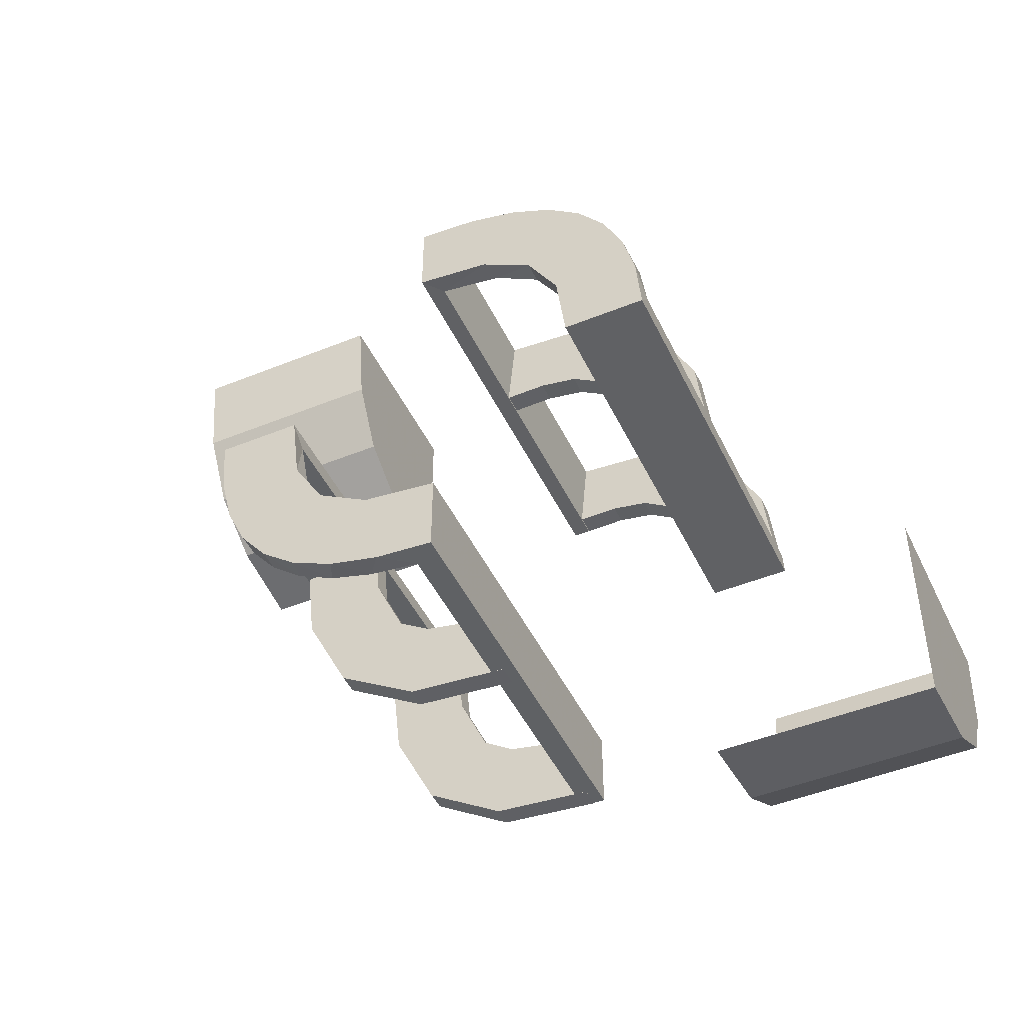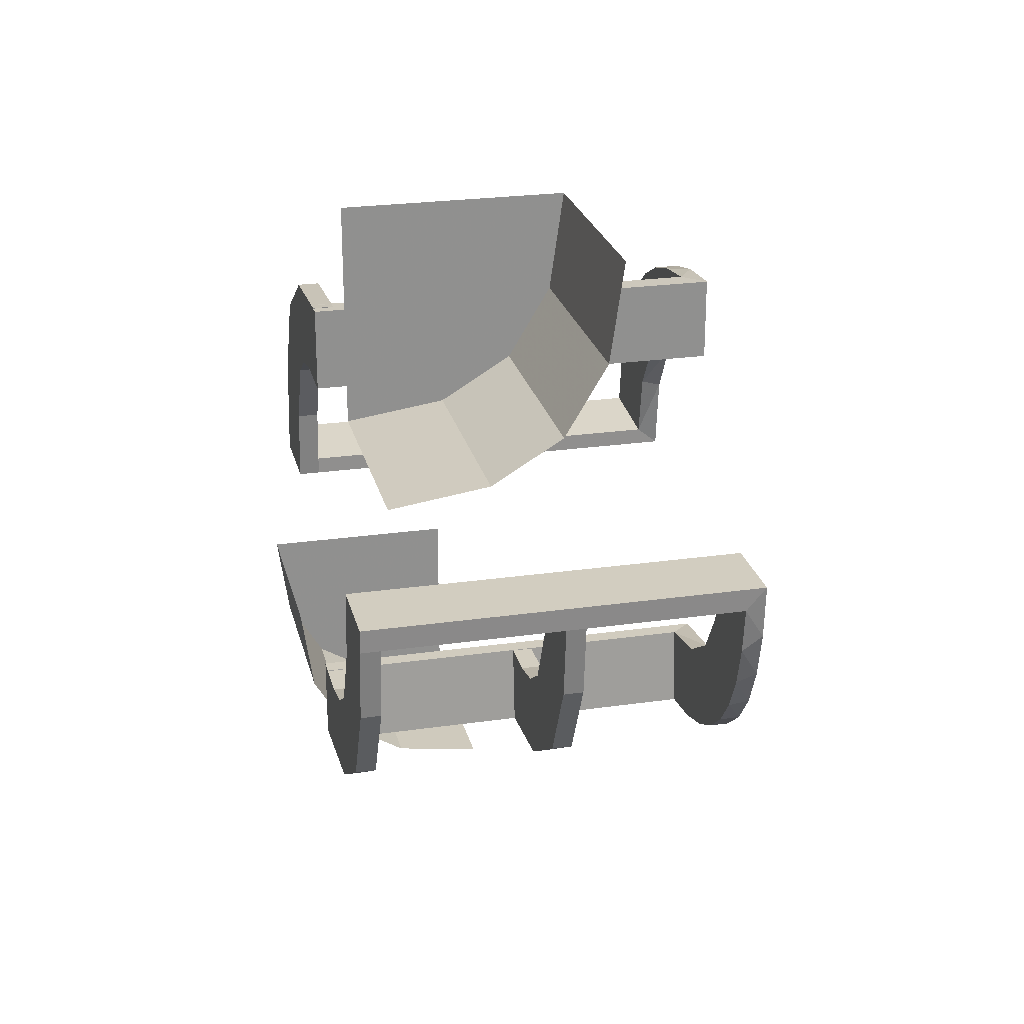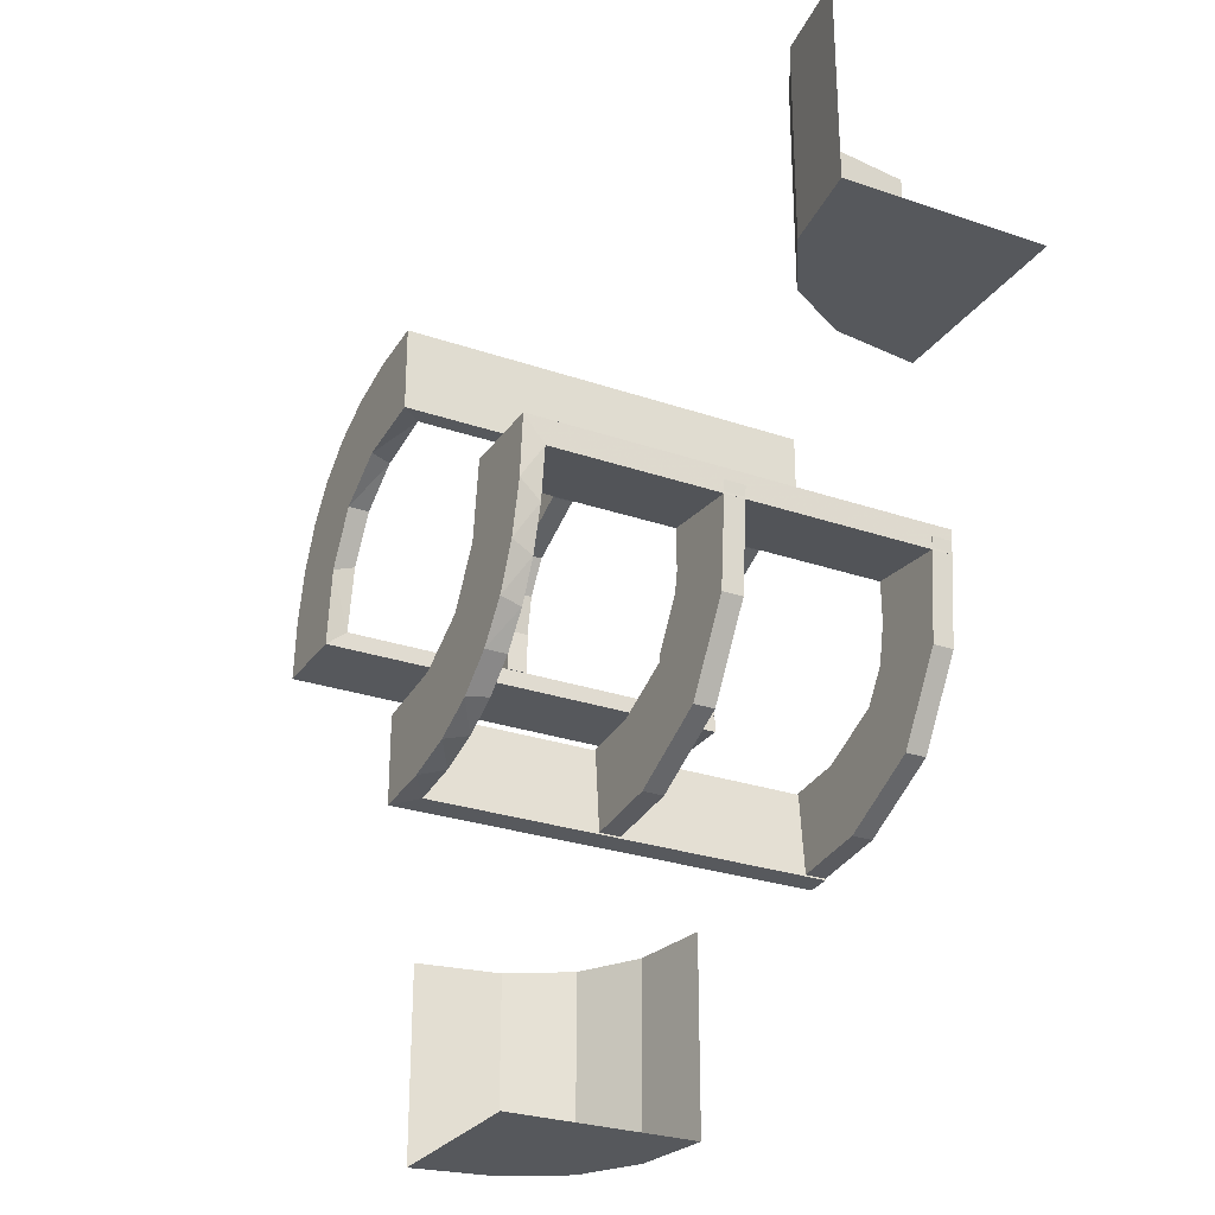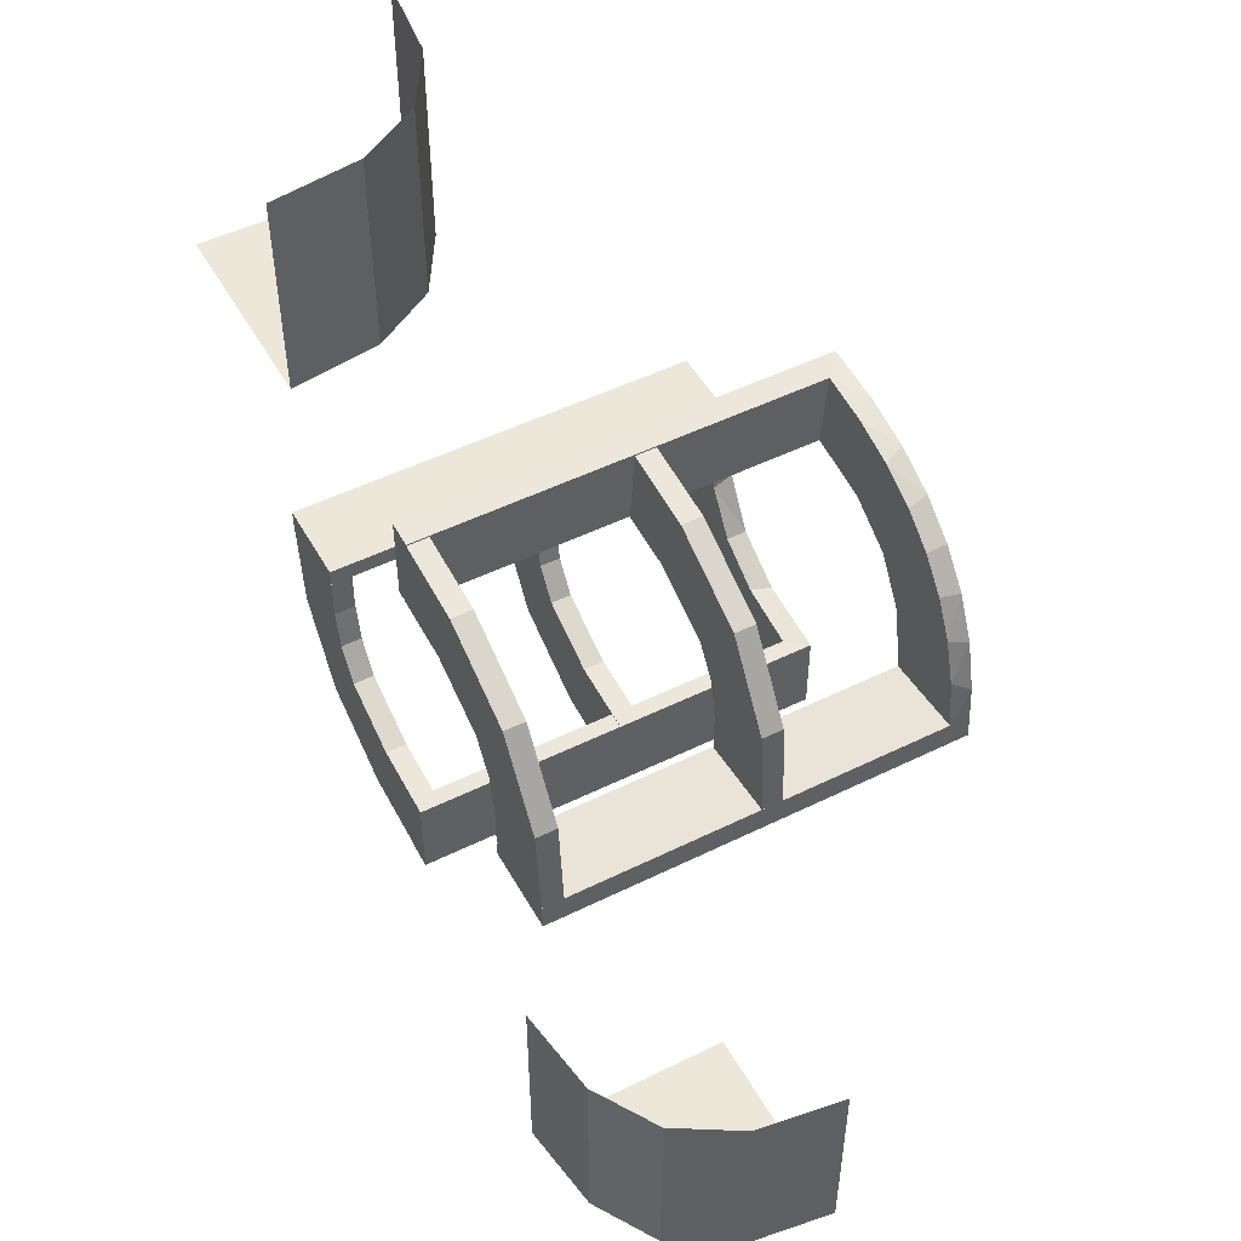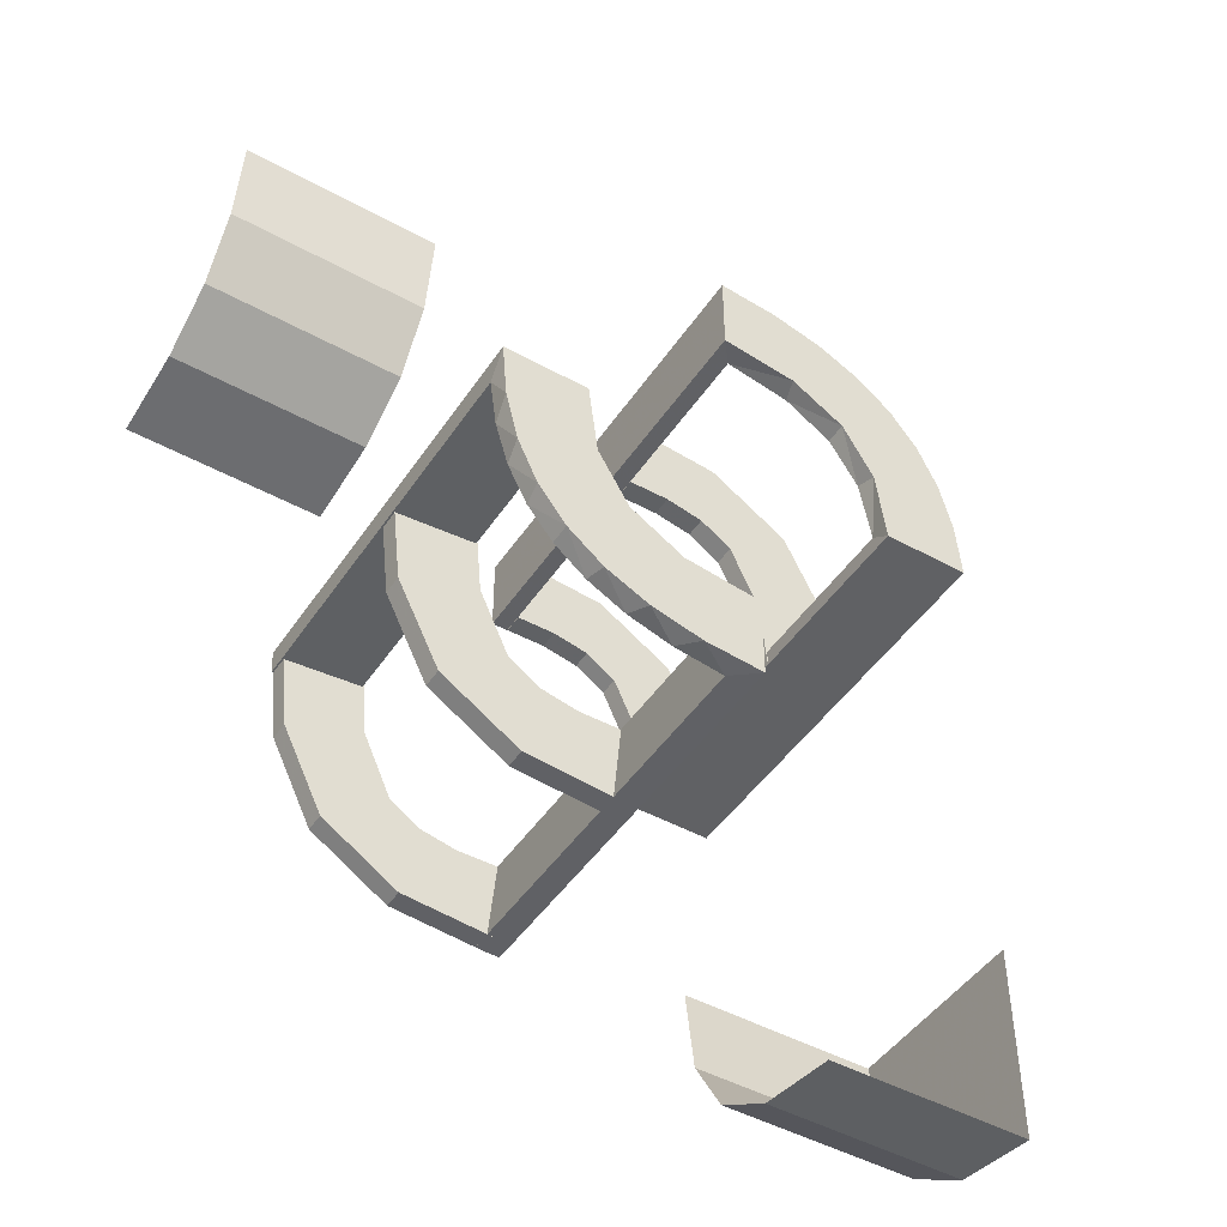
<metadata>
{"format":"obj","ext":"obj","renderer":"f3d","projection":"perspective","resolution":1024,"background":"white","views":[{"elev":-47.0,"azim":114.7,"up":"+Y"},{"elev":24.5,"azim":-13.3,"up":"+Y"},{"elev":-27.7,"azim":152.3,"up":"+Z"},{"elev":49.9,"azim":-28.5,"up":"+Z"},{"elev":-46.8,"azim":57.9,"up":"+Y"}]}
</metadata>
<code>
v 0 0 0.1861
v 0 0 -0.2861
v 0 0 0.2861
v 0 0 -0.1861
v 0 -0.08911 0.1752
v 0 0.2796 -0.1157
v 0 -0.2229 0.209
v 0 -0.2 -0.01389
v 0 -0.2944 0.05548
v 0 0.1296 -0.2657
v 0 0.06937 -0.2805
v 0 -0.1808 0.2419
v 0 0.1521 -0.1383
v 0 -0.3 -0.01389
v 0 0.1891 -0.07522
v 0 -0.2558 0.1669
v 0 0.2558 -0.1669
v 0 -0.1891 0.07522
v 0 0.3 0.01389
v 0 -0.1521 0.1383
v 0 0.1808 -0.2419
v 0 -0.06937 0.2805
v 0 -0.1296 0.2657
v 0 0.2944 -0.05548
v 0 0.2 0.01389
v 0 0.2229 -0.209
v 0 -0.2796 0.1157
v 0 0.08911 -0.1752
v -0.4844 -0.3594 -0.5
v -0.4844 -0.3594 -0.25
v -0.3813 0.02499 -0.2354
v -0.3813 0.2246 -0.008806
v -0.3813 -0.2741 0.01339
v -0.3813 -0.02728 0.2602
v -0.3813 0.2493 -0.0111
v -0.3813 -0.0227 0.2107
v -0.3813 0.0227 -0.2107
v -0.3813 -0.2493 0.0111
v -0.3813 0.02728 -0.2602
v -0.3813 0.2741 -0.01339
v -0.3813 -0.2246 0.008806
v -0.3813 -0.02499 0.2354
v -0.3906 0.2656 0.25
v -0.3906 0.2656 0.5
v -0.3594 -0.4844 -0.5
v -0.3594 -0.4844 -0.25
v -0.225 0 0.1861
v -0.225 0 -0.2861
v -0.225 0 0.2361
v -0.225 0 -0.2361
v -0.225 0 0.2861
v -0.225 0 -0.1861
v -0.225 0.1233 -0.2726
v -0.225 -0.1664 0.1422
v -0.225 0.08746 -0.1782
v -0.225 -0.2003 0.007251
v -0.225 -0.2295 0.22
v -0.225 0.1917 -0.1033
v -0.225 0.2008 -0.05719
v -0.225 -0.2501 0.003625
v -0.225 -0.3 0
v -0.225 -0.2899 0.1224
v -0.225 0.2899 -0.1224
v -0.225 0.3 0
v -0.225 0.2501 -0.003625
v -0.225 -0.2008 0.05719
v -0.225 -0.1917 0.1033
v -0.225 0.2295 -0.22
v -0.225 0.2003 -0.007251
v -0.225 -0.08746 0.1782
v -0.225 0.1664 -0.1422
v -0.225 -0.1233 0.2726
v -0.2656 0.3906 0.25
v -0.2656 0.3906 0.5
v -0.3417 -0.02041 0.186
v -0.3417 0.1999 -0.006515
v -0.3417 -0.1999 0.006515
v -0.3417 0.02041 -0.186
v -0.5 0 0.1861
v -0.5 0 -0.2861
v -0.5 0 0.2361
v -0.5 0 -0.2361
v -0.5 0 0.2861
v -0.5 0 -0.1861
v -0.5 0.02499 -0.2354
v -0.5 0.1233 -0.2726
v -0.5 -0.02041 0.186
v -0.5 -0.2 -0.01389
v -0.5 0.2988 -0.01568
v -0.5 -0.1664 0.1422
v -0.5 0.08746 -0.1782
v -0.5 0.25 0.25
v -0.5 0.25 0.5
v -0.5 0.25 0.01389
v -0.5 -0.2003 0.007251
v -0.5 0.02957 -0.2849
v -0.5 -0.2295 0.22
v -0.5 0.1917 -0.1033
v -0.5 0.2008 -0.05719
v -0.5 -0.2501 0.003625
v -0.5 0.2493 -0.0111
v -0.5 -0.3 0
v -0.5 -0.3 -0.01389
v -0.5 0.1999 -0.006515
v -0.5 -0.2899 0.1224
v -0.5 0.5 0.25
v -0.5 0.2899 -0.1224
v -0.5 -0.1999 0.006515
v -0.5 0.3 0
v -0.5 0.3 0.01389
v -0.5 -0.2493 0.0111
v -0.5 0.2501 -0.003625
v -0.5 -0.2008 0.05719
v -0.5 -0.1917 0.1033
v -0.5 0.2295 -0.22
v -0.5 -0.02957 0.2849
v -0.5 0.2003 -0.007251
v -0.5 -0.25 -0.01389
v -0.5 -0.25 -0.5
v -0.5 -0.25 -0.25
v -0.5 -0.08746 0.1782
v -0.5 0.1664 -0.1422
v -0.5 -0.2988 0.01568
v -0.5 0.2 0.01389
v -0.5 0.02041 -0.186
v -0.5 -0.1233 0.2726
v -0.5 -0.02499 0.2354
v -0.025 -0.2229 0.209
v -0.025 -0.02041 0.186
v -0.025 0.1865 -0.08288
v -0.025 0.2988 -0.01568
v -0.025 0.2528 -0.1716
v -0.025 -0.09678 0.1726
v -0.025 0.08889 -0.2769
v -0.025 0.02957 -0.2849
v -0.025 -0.2908 0.075
v -0.025 -0.1855 0.2389
v -0.025 0.1521 -0.1383
v -0.025 0.1999 -0.006515
v -0.025 0.1409 -0.2616
v -0.025 -0.2755 0.127
v -0.025 0.2755 -0.127
v -0.025 -0.1409 0.2616
v -0.025 -0.1999 0.006515
v -0.025 -0.1521 0.1383
v -0.025 0.1855 -0.2389
v -0.025 0.2908 -0.075
v -0.025 -0.02957 0.2849
v -0.025 -0.08889 0.2769
v -0.025 0.09678 -0.1726
v -0.025 -0.2528 0.1716
v -0.025 -0.2988 0.01568
v -0.025 -0.1865 0.08288
v -0.025 0.02041 -0.186
v -0.025 0.2229 -0.209
v -0.4375 -0.4375 -0.5
v -0.4375 -0.4375 -0.25
v -0.375 0 0.2611
v -0.375 0 -0.2111
v -0.375 0 0.2361
v -0.375 0 -0.2361
v -0.375 0 0.2111
v -0.375 0 -0.2611
v -0.375 -0.275 -0.01389
v -0.375 0.25 0.01389
v -0.375 -0.225 -0.01389
v -0.375 0.225 0.01389
v -0.375 -0.25 -0.01389
v -0.375 0.275 0.01389
v -0.2625 0.02499 -0.2354
v -0.2625 0.2246 -0.008806
v -0.2625 0.2988 -0.01568
v -0.2625 -0.2741 0.01339
v -0.2625 0.02957 -0.2849
v -0.2625 -0.02728 0.2602
v -0.2625 0.2493 -0.0111
v -0.2625 -0.0227 0.2107
v -0.2625 0.0227 -0.2107
v -0.2625 -0.2493 0.0111
v -0.2625 0.02728 -0.2602
v -0.2625 -0.02957 0.2849
v -0.2625 0.2741 -0.01339
v -0.2625 -0.2988 0.01568
v -0.2625 -0.2246 0.008806
v -0.2625 -0.02499 0.2354
v -0.3125 0.3125 0.25
v -0.3125 0.3125 0.5
v -0.25 0 0.2611
v -0.25 0 0.1861
v -0.25 0 -0.2111
v -0.25 0 -0.2861
v -0.25 0 0.2361
v -0.25 0 -0.2361
v -0.25 0 0.2861
v -0.25 0 0.2111
v -0.25 0 -0.1861
v -0.25 0 -0.2611
v -0.25 0.1233 -0.2726
v -0.25 -0.2 -0.01389
v -0.25 -0.275 -0.01389
v -0.25 -0.1664 0.1422
v -0.25 0.08746 -0.1782
v -0.25 0.25 0.01389
v -0.25 -0.2003 0.007251
v -0.25 -0.2295 0.22
v -0.25 0.1917 -0.1033
v -0.25 0.2008 -0.05719
v -0.25 -0.2501 0.003625
v -0.25 -0.225 -0.01389
v -0.25 -0.3 0
v -0.25 -0.2899 0.1224
v -0.25 -0.5 -0.5
v -0.25 -0.5 -0.25
v -0.25 0.5 0.25
v -0.25 0.5 0.5
v -0.25 0.2899 -0.1224
v -0.25 0.3 0
v -0.25 0.225 0.01389
v -0.25 0.2501 -0.003625
v -0.25 -0.2008 0.05719
v -0.25 -0.1917 0.1033
v -0.25 0.2295 -0.22
v -0.25 0.2003 -0.007251
v -0.25 -0.25 -0.01389
v -0.25 -0.25 -0.5
v -0.25 -0.08746 0.1782
v -0.25 0.1664 -0.1422
v -0.25 0.275 0.01389
v -0.25 0.2 0.01389
v -0.25 -0.1233 0.2726
v -0.1833 -0.02041 0.186
v -0.1833 0.1999 -0.006515
v -0.1833 -0.1999 0.006515
v -0.1833 0.02041 -0.186
v -0.475 0 0.1861
v -0.475 0 -0.2861
v -0.475 0 0.2361
v -0.475 0 -0.2361
v -0.475 0 0.2861
v -0.475 0 -0.1861
v -0.475 0.1233 -0.2726
v -0.475 -0.1664 0.1422
v -0.475 0.08746 -0.1782
v -0.475 -0.2003 0.007251
v -0.475 -0.2295 0.22
v -0.475 0.1917 -0.1033
v -0.475 0.2008 -0.05719
v -0.475 -0.2501 0.003625
v -0.475 -0.3 0
v -0.475 -0.2899 0.1224
v -0.475 0.2899 -0.1224
v -0.475 0.3 0
v -0.475 0.2501 -0.003625
v -0.475 -0.2008 0.05719
v -0.475 -0.1917 0.1033
v -0.475 0.2295 -0.22
v -0.475 0.2003 -0.007251
v -0.475 -0.08746 0.1782
v -0.475 0.1664 -0.1422
v -0.475 -0.1233 0.2726
f 212 225 45
f 156 45 225
f 156 225 29
f 119 29 225
f 119 29 120
f 29 156 30
f 156 45 157
f 45 212 46
f 29 30 120
f 156 157 30
f 45 46 157
f 212 213 46
f 82 80 86
f 91 82 86
f 82 91 84
f 86 122 91
f 122 86 115
f 98 122 107
f 115 107 122
f 99 98 107
f 112 117 99
f 107 112 99
f 112 107 109
f 107 251 252
f 251 107 115
f 80 236 241
f 86 241 256
f 257 117 112
f 109 252 253
f 98 246 259
f 246 98 99
f 117 257 247
f 240 84 91
f 122 259 243
f 238 236 80
f 82 84 240
f 238 241 236
f 243 241 238
f 238 240 243
f 241 243 259
f 259 256 241
f 246 251 259
f 256 259 251
f 247 251 246
f 253 247 257
f 251 247 253
f 253 252 251
f 107 252 109
f 251 115 256
f 80 241 86
f 86 256 115
f 257 112 253
f 109 253 112
f 98 259 122
f 246 99 247
f 117 247 99
f 240 91 243
f 122 243 91
f 238 80 82
f 82 240 238
f 193 191 198
f 202 193 198
f 193 202 196
f 198 227 202
f 227 198 222
f 206 227 216
f 222 216 227
f 207 206 216
f 219 223 207
f 216 219 207
f 219 216 217
f 216 63 64
f 63 216 222
f 191 48 53
f 198 53 68
f 69 223 219
f 217 64 65
f 206 58 71
f 58 206 207
f 223 69 59
f 52 196 202
f 227 71 55
f 50 48 191
f 193 196 52
f 50 53 48
f 55 53 50
f 50 52 55
f 53 55 71
f 71 68 53
f 58 63 71
f 68 71 63
f 59 63 58
f 65 59 69
f 63 59 65
f 65 64 63
f 216 64 217
f 63 222 68
f 191 53 198
f 198 68 222
f 69 219 65
f 217 65 219
f 206 71 227
f 58 207 59
f 223 59 207
f 52 202 55
f 227 55 202
f 50 191 193
f 193 52 50
f 234 154 4
f 4 154 28
f 138 13 150
f 78 234 84
f 4 84 234
f 84 125 78
f 13 138 130
f 15 130 139
f 232 25 139
f 124 76 104
f 76 124 229
f 25 232 229
f 232 76 229
f 2 11 135
f 191 2 135
f 140 134 10
f 10 21 140
f 80 191 174
f 21 26 146
f 132 155 26
f 17 6 142
f 6 24 147
f 24 19 131
f 172 131 19
f 172 110 89
f 172 19 110
f 11 4 28
f 21 28 13
f 4 11 2
f 28 21 10
f 10 11 28
f 21 13 26
f 17 26 13
f 13 15 17
f 15 25 24
f 24 6 15
f 169 228 203
f 165 203 218
f 218 25 229
f 167 218 229
f 203 25 218
f 228 19 203
f 25 203 19
f 110 19 228
f 94 165 167
f 229 124 167
f 124 94 167
f 110 169 94
f 165 94 169
f 228 169 110
f 197 163 161
f 193 161 159
f 82 84 159
f 190 159 84
f 161 82 159
f 80 82 163
f 161 163 82
f 191 80 163
f 193 190 4
f 84 4 190
f 2 193 4
f 191 197 2
f 193 2 197
f 182 40 35
f 176 35 32
f 32 104 76
f 101 104 32
f 40 89 101
f 101 35 40
f 35 101 32
f 172 89 40
f 76 171 32
f 139 171 232
f 76 232 171
f 176 171 139
f 172 40 182
f 172 182 131
f 176 131 182
f 131 176 139
f 147 131 139
f 139 130 147
f 132 138 155
f 132 142 130
f 138 132 130
f 138 150 146
f 134 150 154
f 154 135 134
f 134 140 150
f 155 138 146
f 39 180 170
f 31 170 178
f 178 154 234
f 234 78 178
f 170 154 178
f 180 174 135
f 135 170 180
f 170 135 154
f 39 174 180
f 37 78 125
f 85 37 125
f 85 39 31
f 39 85 96
f 85 31 37
f 174 39 96
f 125 84 82
f 85 82 80
f 80 96 85
f 82 85 125
f 94 104 101
f 124 104 94
f 101 89 110
f 94 101 110
f 154 150 28
f 13 28 150
f 13 130 15
f 15 139 25
f 11 134 135
f 191 135 174
f 134 11 10
f 21 146 140
f 80 174 96
f 26 155 146
f 132 26 17
f 17 142 132
f 6 147 142
f 24 131 147
f 15 6 17
f 25 19 24
f 169 203 165
f 165 218 167
f 197 161 193
f 193 159 190
f 191 163 197
f 182 35 176
f 176 32 171
f 130 142 147
f 150 140 146
f 39 170 31
f 31 178 37
f 78 37 178
f 81 83 126
f 121 81 126
f 81 121 79
f 126 90 121
f 90 126 97
f 114 90 105
f 97 105 90
f 113 114 105
f 100 95 113
f 105 100 113
f 100 105 102
f 105 250 249
f 250 105 97
f 83 239 260
f 126 260 245
f 244 95 100
f 102 249 248
f 114 255 242
f 255 114 113
f 95 244 254
f 235 79 121
f 90 242 258
f 237 239 83
f 81 79 235
f 237 260 239
f 258 260 237
f 237 235 258
f 260 258 242
f 242 245 260
f 255 250 242
f 245 242 250
f 254 250 255
f 248 254 244
f 250 254 248
f 248 249 250
f 105 249 102
f 250 97 245
f 83 260 126
f 126 245 97
f 244 100 248
f 102 248 100
f 114 242 90
f 255 113 254
f 95 254 113
f 235 121 258
f 90 258 121
f 237 83 81
f 81 235 237
f 192 194 230
f 226 192 230
f 192 226 189
f 230 201 226
f 201 230 205
f 221 201 211
f 205 211 201
f 220 221 211
f 208 204 220
f 211 208 220
f 208 211 210
f 211 62 61
f 62 211 205
f 194 51 72
f 230 72 57
f 56 204 208
f 210 61 60
f 221 67 54
f 67 221 220
f 204 56 66
f 47 189 226
f 201 54 70
f 49 51 194
f 192 189 47
f 49 72 51
f 70 72 49
f 49 47 70
f 72 70 54
f 54 57 72
f 67 62 54
f 57 54 62
f 66 62 67
f 60 66 56
f 62 66 60
f 60 61 62
f 211 61 210
f 62 205 57
f 194 72 230
f 230 57 205
f 56 208 60
f 210 60 208
f 221 54 201
f 67 220 66
f 204 66 220
f 47 226 70
f 201 70 226
f 49 194 192
f 192 47 49
f 231 129 1
f 1 129 5
f 145 20 133
f 75 231 79
f 1 79 231
f 79 87 75
f 20 145 153
f 18 153 144
f 233 8 144
f 88 77 108
f 77 88 199
f 8 233 199
f 233 77 199
f 3 22 148
f 194 3 148
f 143 149 23
f 23 12 143
f 83 194 181
f 12 7 137
f 151 128 7
f 16 27 141
f 27 9 136
f 9 14 152
f 183 152 14
f 183 103 123
f 183 14 103
f 22 1 5
f 12 5 20
f 1 22 3
f 5 12 23
f 23 22 5
f 12 20 7
f 16 7 20
f 20 18 16
f 18 8 9
f 9 27 18
f 164 200 224
f 168 224 209
f 209 8 199
f 166 209 199
f 224 8 209
f 200 14 224
f 8 224 14
f 103 14 200
f 118 168 166
f 199 88 166
f 88 118 166
f 103 164 118
f 168 118 164
f 200 164 103
f 188 158 160
f 192 160 162
f 81 79 162
f 195 162 79
f 160 81 162
f 83 81 158
f 160 158 81
f 194 83 158
f 192 195 1
f 79 1 195
f 3 192 1
f 194 188 3
f 192 3 188
f 173 33 38
f 179 38 41
f 41 108 77
f 111 108 41
f 33 123 111
f 111 38 33
f 38 111 41
f 183 123 33
f 77 184 41
f 144 184 233
f 77 233 184
f 179 184 144
f 183 33 173
f 183 173 152
f 179 152 173
f 152 179 144
f 136 152 144
f 144 153 136
f 151 145 128
f 151 141 153
f 145 151 153
f 145 133 137
f 149 133 129
f 129 148 149
f 149 143 133
f 128 145 137
f 34 175 185
f 42 185 177
f 177 129 231
f 231 75 177
f 185 129 177
f 175 181 148
f 148 185 175
f 185 148 129
f 34 181 175
f 36 75 87
f 127 36 87
f 127 34 42
f 34 127 116
f 127 42 36
f 181 34 116
f 87 79 81
f 127 81 83
f 83 116 127
f 81 127 87
f 118 108 111
f 88 108 118
f 111 123 103
f 118 111 103
f 129 133 5
f 20 5 133
f 20 153 18
f 18 144 8
f 22 149 148
f 194 148 181
f 149 22 23
f 12 137 143
f 83 181 116
f 7 128 137
f 151 7 16
f 16 141 151
f 27 136 141
f 9 152 136
f 18 27 16
f 8 14 9
f 164 224 168
f 168 209 166
f 188 160 192
f 192 162 195
f 194 158 188
f 173 38 179
f 179 41 184
f 153 141 136
f 133 143 137
f 34 185 42
f 42 177 36
f 75 36 177
f 214 73 74
f 73 186 187
f 186 43 44
f 43 92 93
f 214 74 215
f 73 187 74
f 186 44 187
f 43 93 44
f 92 106 43
f 186 43 106
f 186 106 73
f 214 73 106

</code>
